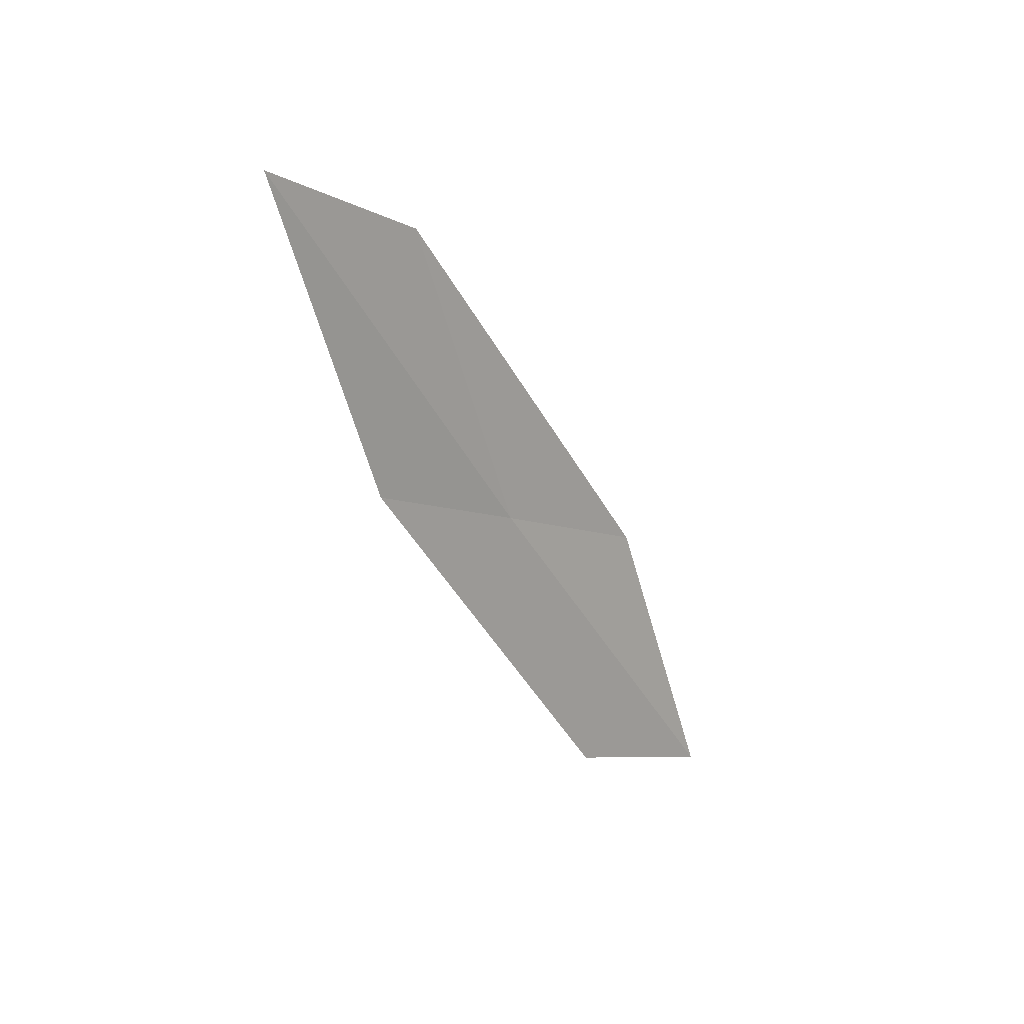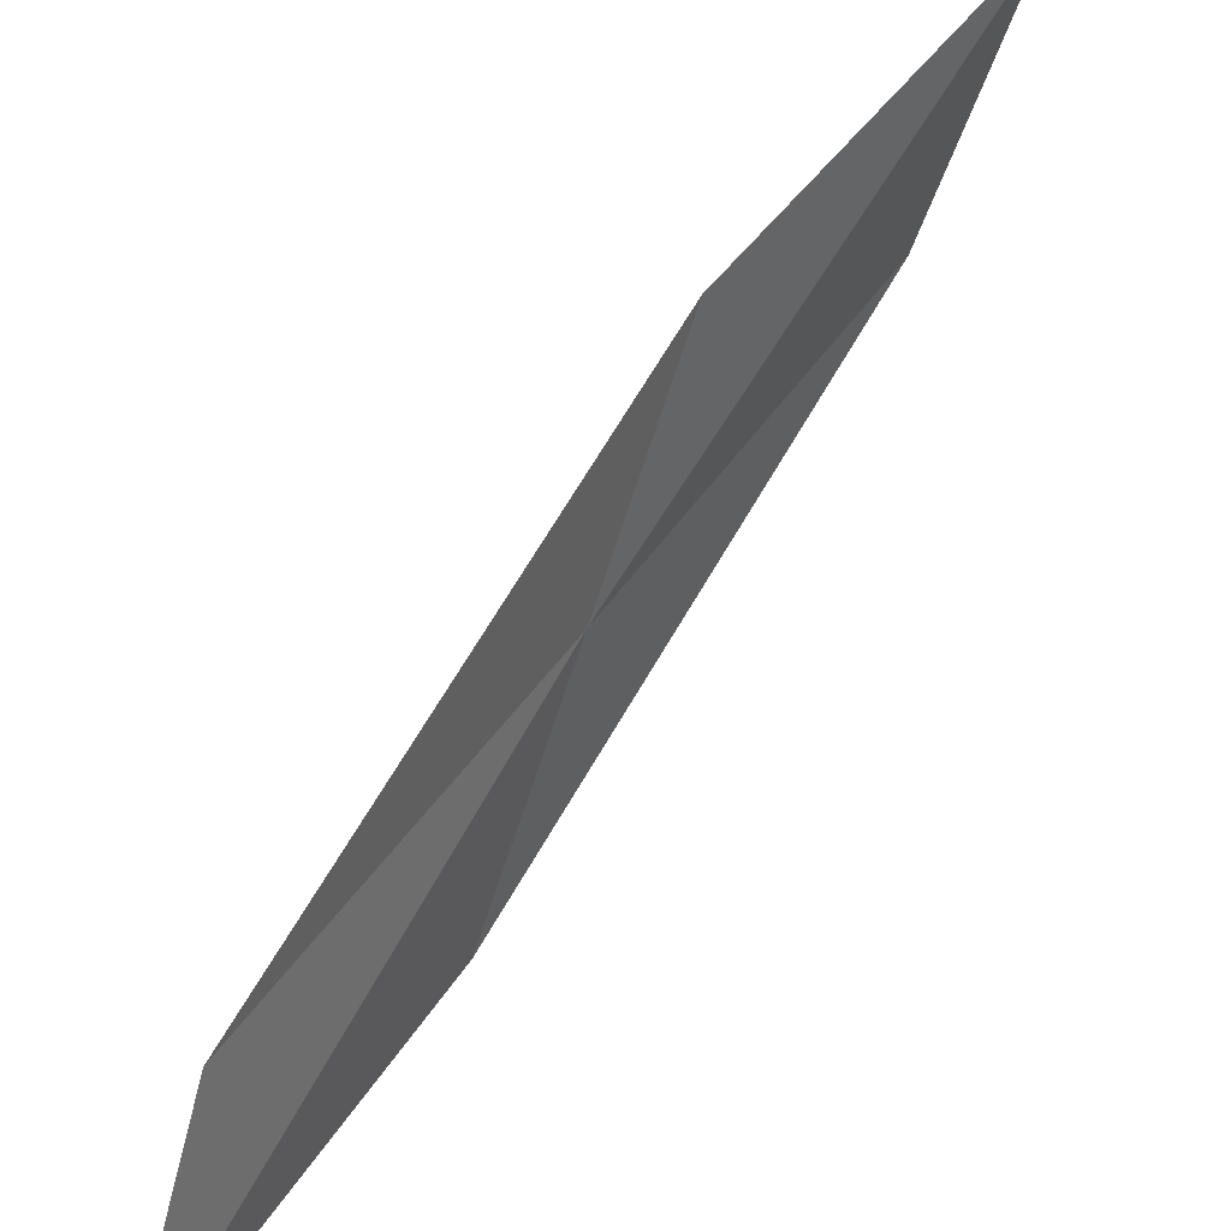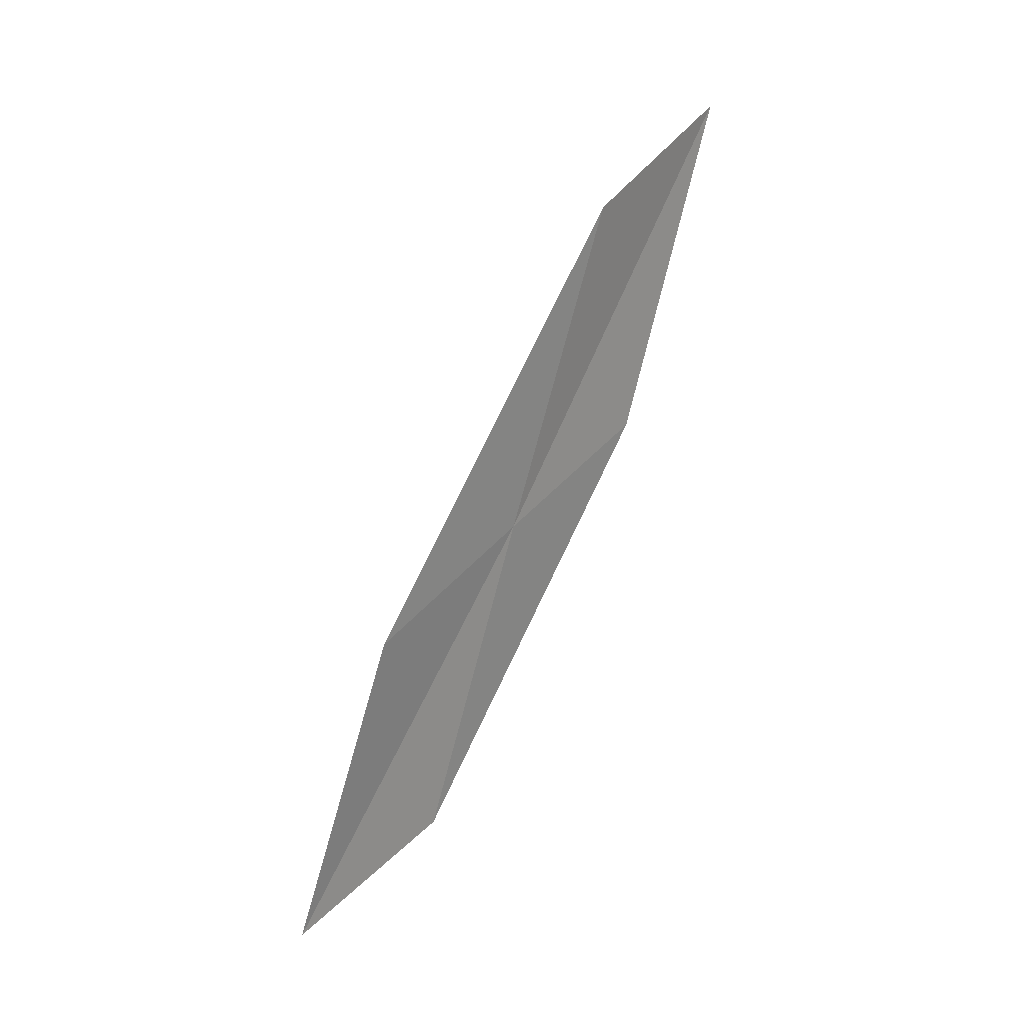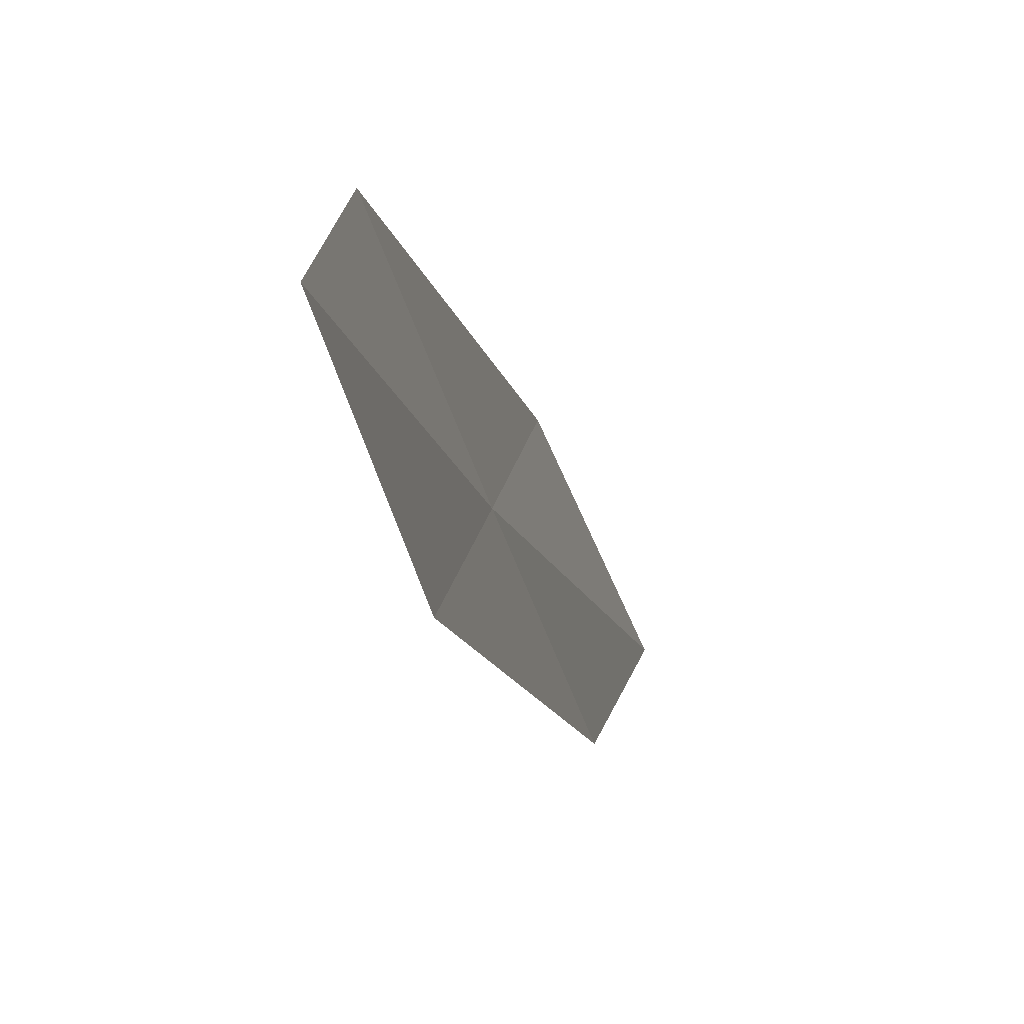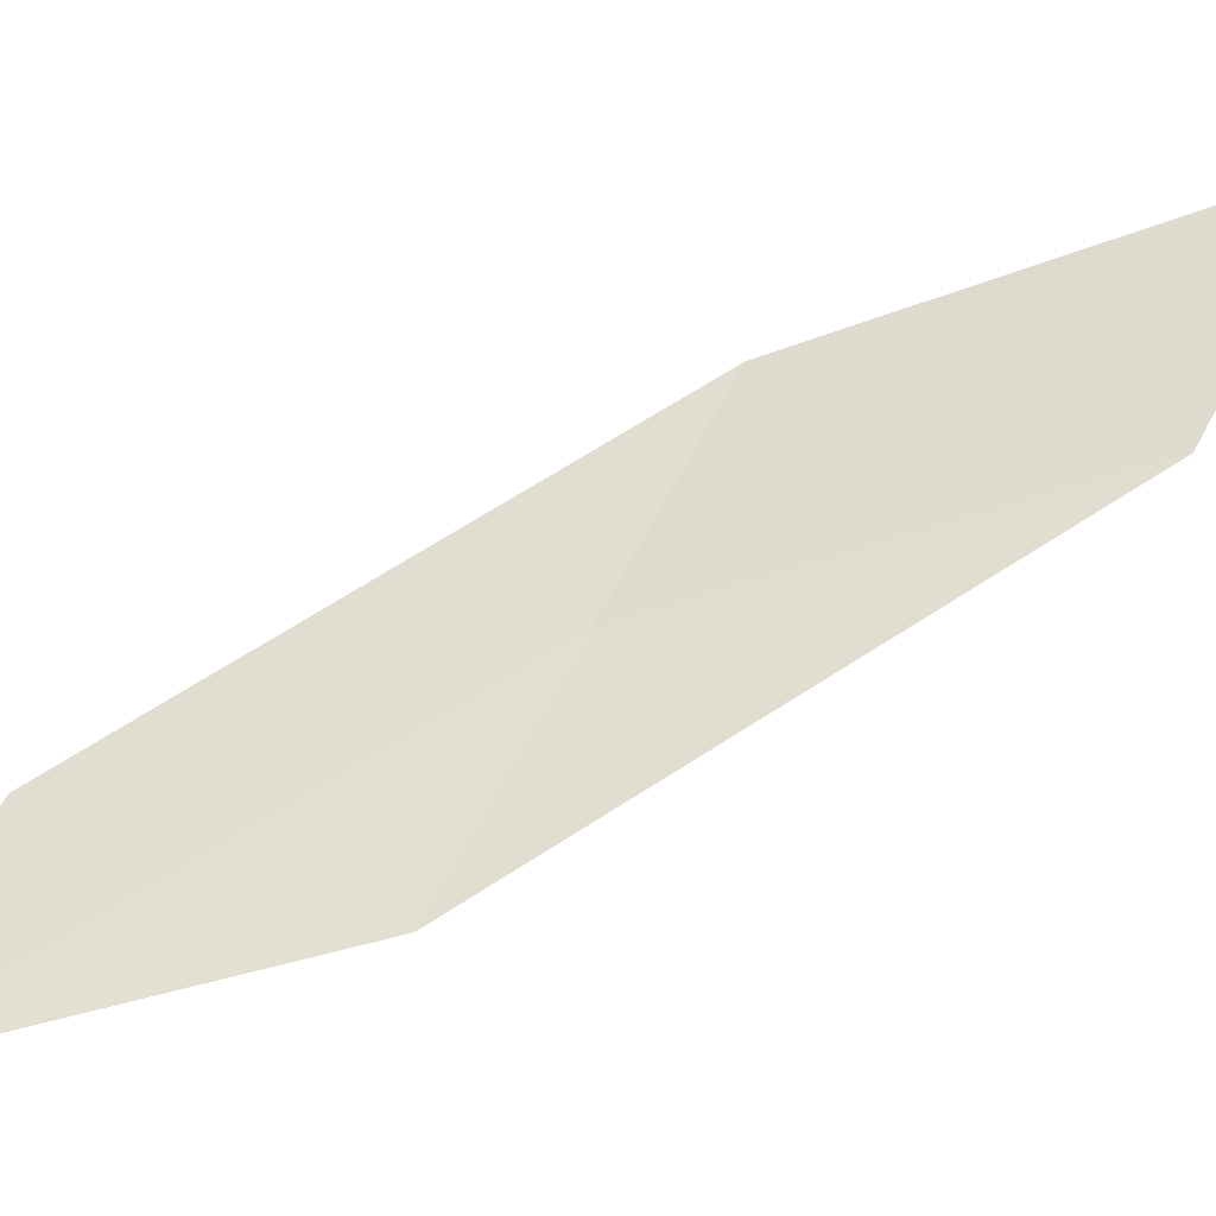
<metadata>
{"format":"obj","ext":"obj","renderer":"f3d","projection":"perspective","resolution":1024,"background":"white","views":[{"elev":32.1,"azim":-132.8,"up":"+Z"},{"elev":37.0,"azim":-135.1,"up":"+Y"},{"elev":10.1,"azim":45.5,"up":"+Z"},{"elev":-43.1,"azim":-156.6,"up":"+Y"},{"elev":-36.5,"azim":-67.0,"up":"+Y"}]}
</metadata>
<code>
v 22.77 23.32 16.81
v 22.44 23 15.09
v 22.36 22.11 14.64
v 22.73 22.4 16.29
v 23.1 23.68 18.56
v 22.8 24.21 17.3
v 23.08 24.6 19.13
f 1 2 3
f 1 3 4
f 1 4 5
f 1 6 2
f 1 7 6
f 1 5 7

</code>
